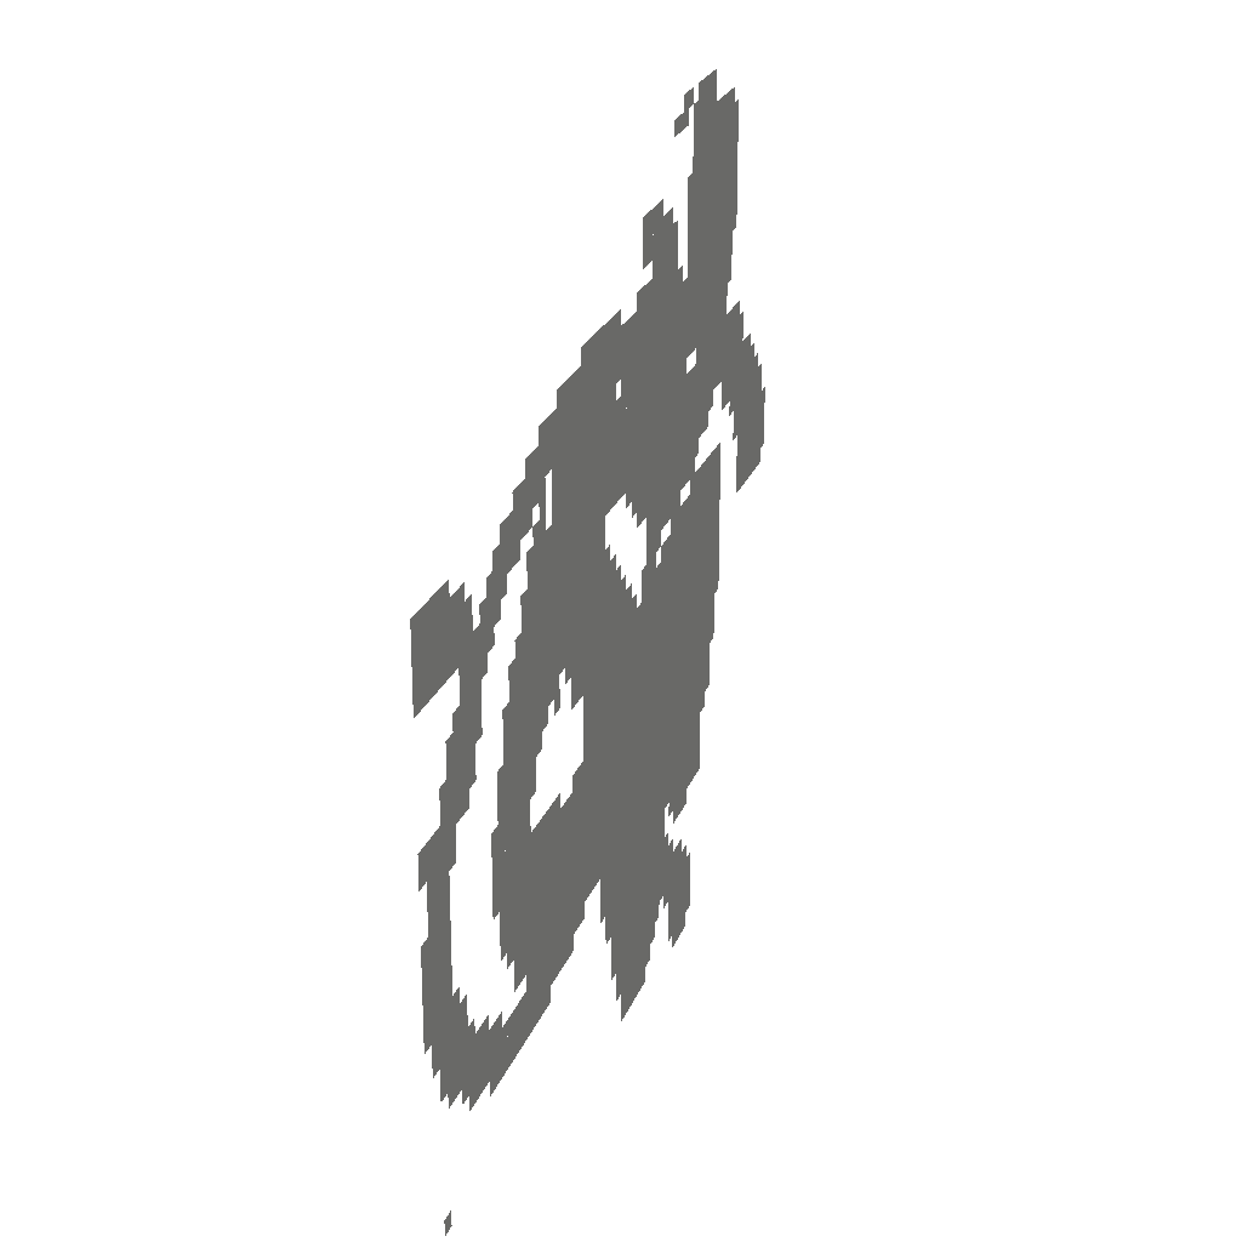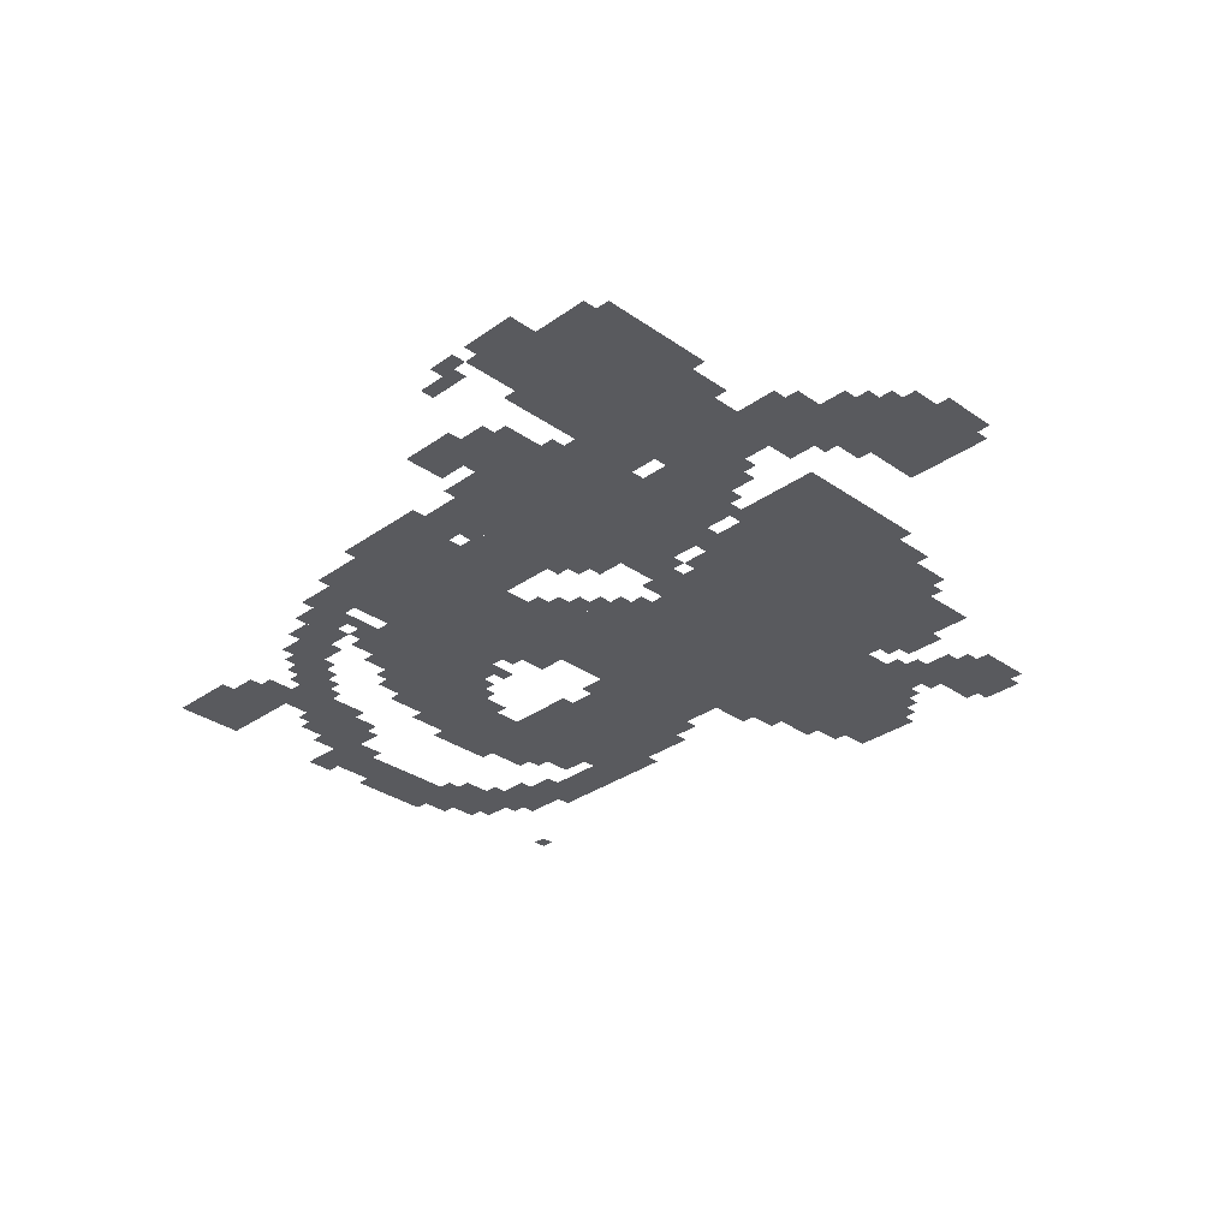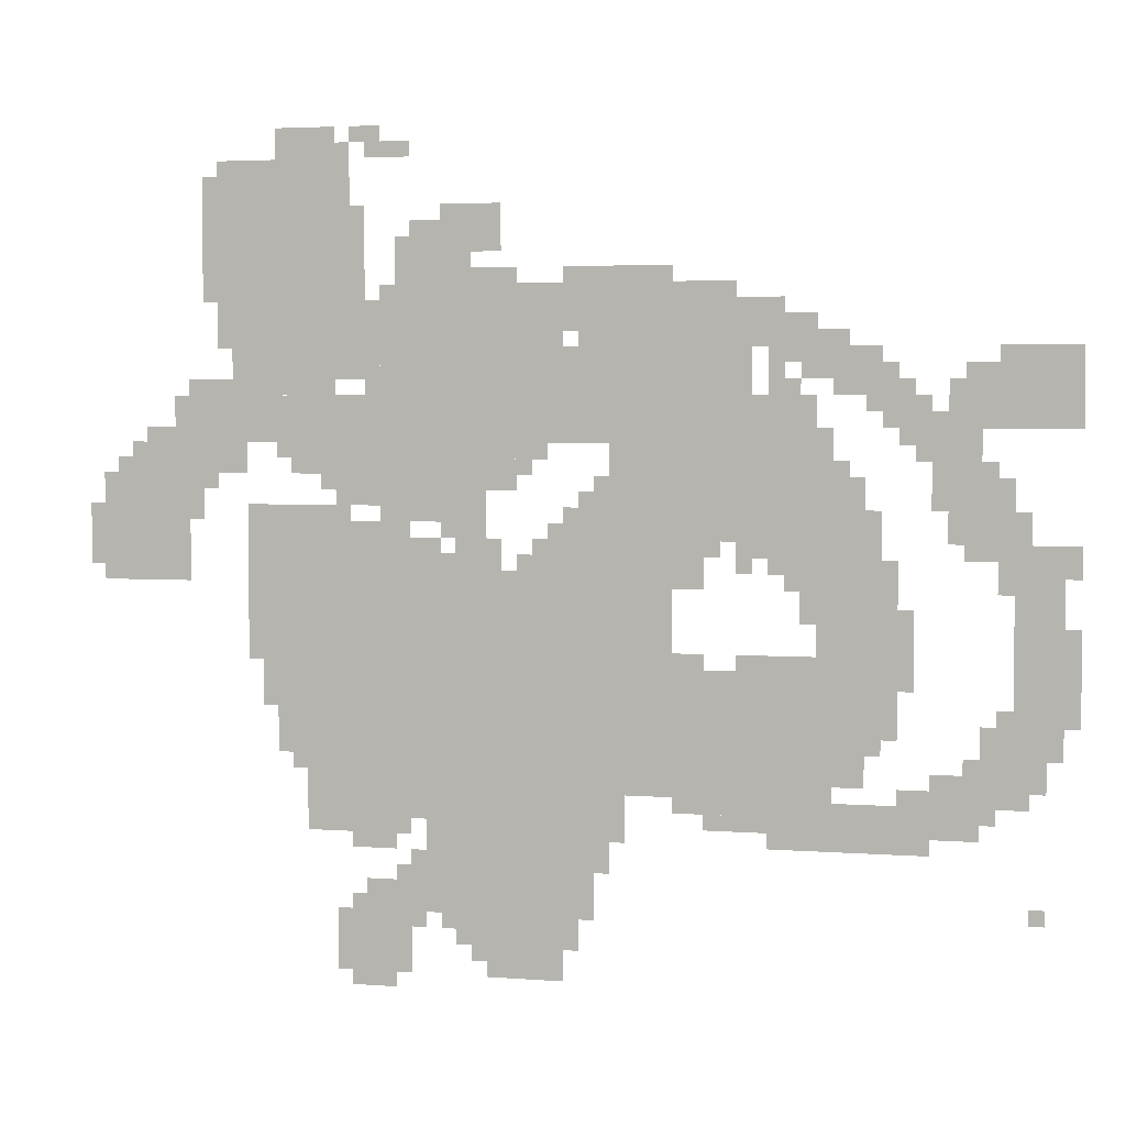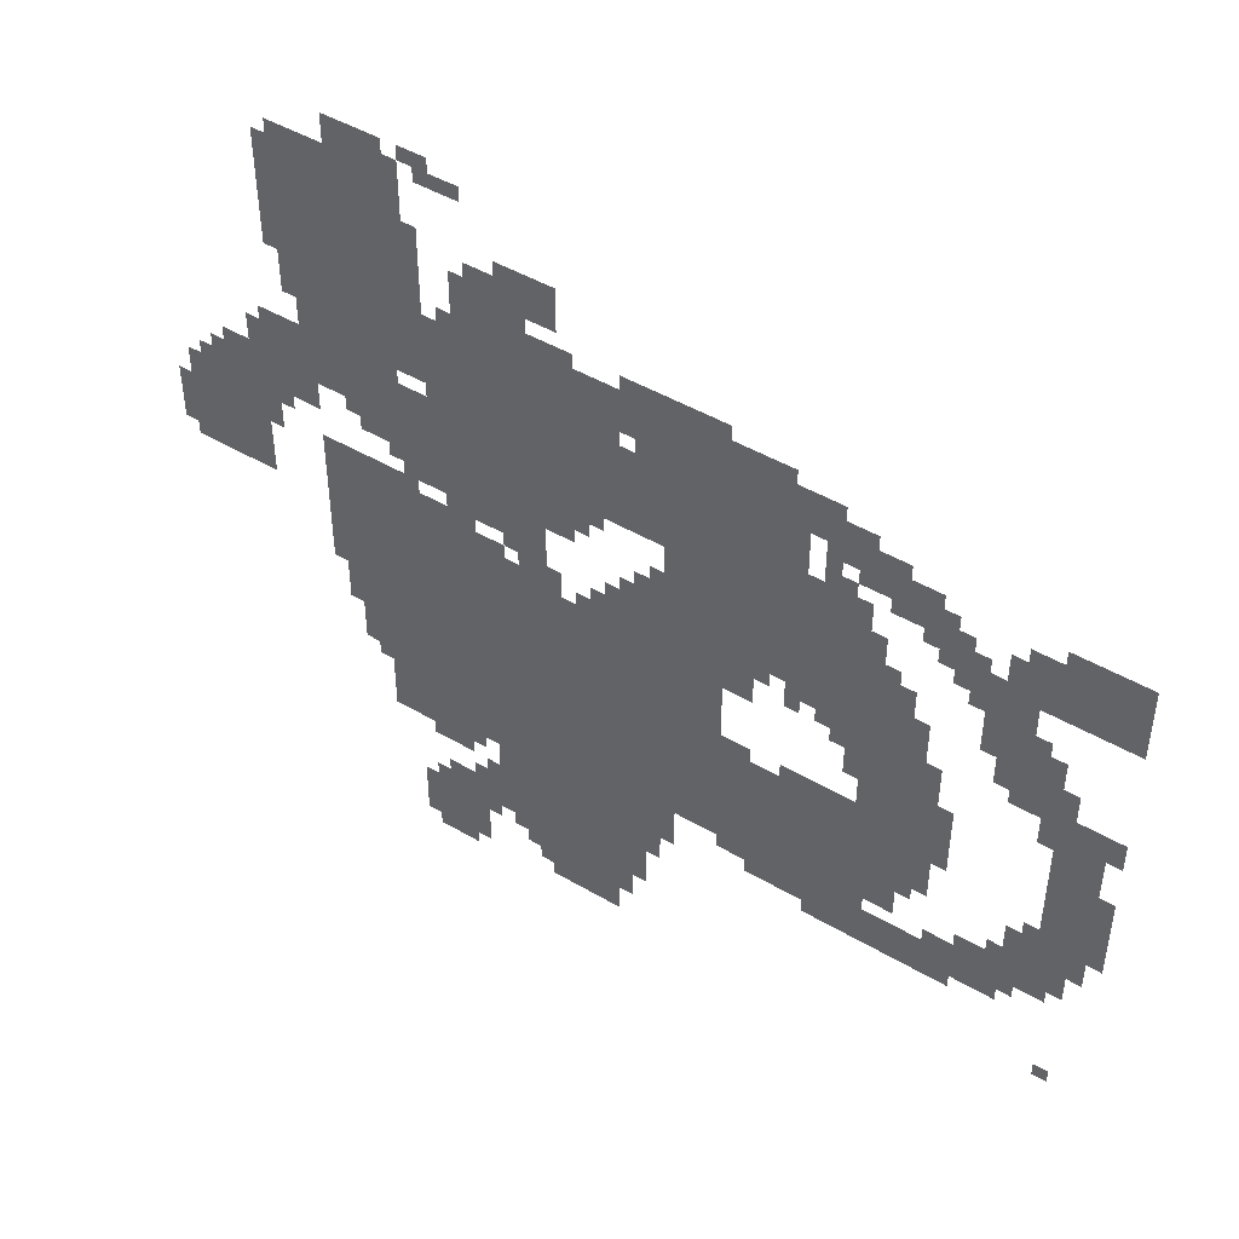
<metadata>
{"format":"obj","ext":"obj","renderer":"f3d","projection":"perspective","resolution":1024,"background":"white","views":[{"elev":23.7,"azim":107.3,"up":"+Y"},{"elev":-31.5,"azim":-134.9,"up":"+Z"},{"elev":3.6,"azim":14.7,"up":"+Y"},{"elev":46.4,"azim":33.9,"up":"+Y"}]}
</metadata>
<code>
g sanwei_2_rw-mesh
v -1184 415 0
v -1184 863 0
v -1568 863 0
v -1568 415 0
v -800 415 0
v -800 863 0
v -1184 863 0
v -1184 415 0
v -672 927 0
v -672 1439 0
v -928 1439 0
v -928 927 0
v -1056 1087 0
v -1056 1439 0
v -1408 1439 0
v -1408 1087 0
v -1472 1247 0
v -1472 1695 0
v -1728 1695 0
v -1728 1247 0
v -480 383 0
v -480 671 0
v -800 671 0
v -800 383 0
v -960 159 0
v -960 415 0
v -1312 415 0
v -1312 159 0
v -512 895 0
v -512 1215 0
v -672 1215 0
v -672 895 0
v -1824 831 0
v -1824 1055 0
v -2016 1055 0
v -2016 831 0
v 0 1151 0
v 0 1279 0
v -224 1279 0
v -224 1151 0
v -928 1119 0
v -928 1311 0
v -1056 1311 0
v -1056 1119 0
v -384 735 0
v -384 991 0
v -480 991 0
v -480 735 0
v -32 703 0
v -32 927 0
v -128 927 0
v -128 703 0
v -1344 319 0
v -1344 415 0
v -1568 415 0
v -1568 319 0
v -1344 863 0
v -1344 959 0
v -1568 959 0
v -1568 863 0
v -1408 1119 0
v -1408 1215 0
v -1632 1215 0
v -1632 1119 0
v -1632 1119 0
v -1632 1215 0
v -1856 1215 0
v -1856 1119 0
v -384 511 0
v -384 735 0
v -480 735 0
v -480 511 0
v -1568 671 0
v -1568 831 0
v -1696 831 0
v -1696 671 0
v -1344 31 0
v -1344 191 0
v -1472 191 0
v -1472 31 0
v -1568 831 0
v -1568 991 0
v -1696 991 0
v -1696 831 0
v -1024 31 0
v -1024 159 0
v -1184 159 0
v -1184 31 0
v -32 511 0
v -32 703 0
v -128 703 0
v -128 511 0
v -1216 1439 0
v -1216 1567 0
v -1344 1567 0
v -1344 1439 0
v -1120 1023 0
v -1120 1087 0
v -1344 1087 0
v -1344 1023 0
v -928 1343 0
v -928 1471 0
v -1024 1471 0
v -1024 1343 0
v -96 415 0
v -96 511 0
v -224 511 0
v -224 415 0
v -736 863 0
v -736 927 0
v -928 927 0
v -928 863 0
v -1344 1023 0
v -1344 1087 0
v -1536 1087 0
v -1536 1023 0
v -288 319 0
v -288 383 0
v -448 383 0
v -448 319 0
v -928 863 0
v -928 927 0
v -1088 927 0
v -1088 863 0
v -448 319 0
v -448 383 0
v -608 383 0
v -608 319 0
v -1568 575 0
v -1568 671 0
v -1664 671 0
v -1664 575 0
v -1504 1695 0
v -1504 1759 0
v -1632 1759 0
v -1632 1695 0
v -480 895 0
v -480 1151 0
v -512 1151 0
v -512 895 0
v -1728 1535 0
v -1728 1663 0
v -1792 1663 0
v -1792 1535 0
v -1728 1407 0
v -1728 1535 0
v -1792 1535 0
v -1792 1407 0
v -1696 1055 0
v -1696 1119 0
v -1824 1119 0
v -1824 1055 0
v -1824 1055 0
v -1824 1119 0
v -1952 1119 0
v -1952 1055 0
v -480 671 0
v -480 895 0
v -512 895 0
v -512 671 0
v -928 927 0
v -928 1023 0
v -992 1023 0
v -992 927 0
v -1184 927 0
v -1184 1023 0
v -1248 1023 0
v -1248 927 0
v -896 319 0
v -896 415 0
v -960 415 0
v -960 319 0
v -1568 479 0
v -1568 575 0
v -1632 575 0
v -1632 479 0
v -512 1311 0
v -512 1375 0
v -608 1375 0
v -608 1311 0
v -352 703 0
v -352 895 0
v -384 895 0
v -384 703 0
v -1152 1503 0
v -1152 1599 0
v -1216 1599 0
v -1216 1503 0
v -1440 1407 0
v -1440 1599 0
v -1472 1599 0
v -1472 1407 0
v -160 991 0
v -160 1087 0
v -224 1087 0
v -224 991 0
v -160 895 0
v -160 991 0
v -224 991 0
v -224 895 0
v -352 543 0
v -352 703 0
v -384 703 0
v -384 543 0
v -1440 1247 0
v -1440 1407 0
v -1472 1407 0
v -1472 1247 0
v -160 383 0
v -160 415 0
v -320 415 0
v -320 383 0
v -320 383 0
v -320 415 0
v -480 415 0
v -480 383 0
v -224 1087 0
v -224 1247 0
v -256 1247 0
v -256 1087 0
v -224 927 0
v -224 1087 0
v -256 1087 0
v -256 927 0
v -1504 1215 0
v -1504 1247 0
v -1664 1247 0
v -1664 1215 0
v -1664 1215 0
v -1664 1247 0
v -1824 1247 0
v -1824 1215 0
v -224 415 0
v -224 479 0
v -288 479 0
v -288 415 0
v -128 511 0
v -128 575 0
v -192 575 0
v -192 511 0
v -416 447 0
v -416 511 0
v -480 511 0
v -480 447 0
v -416 991 0
v -416 1055 0
v -480 1055 0
v -480 991 0
v -1280 863 0
v -1280 927 0
v -1344 927 0
v -1344 863 0
v -1376 991 0
v -1376 1023 0
v -1504 1023 0
v -1504 991 0
v -384 1279 0
v -384 1311 0
v -512 1311 0
v -512 1279 0
v -1408 1087 0
v -1408 1119 0
v -1536 1119 0
v -1536 1087 0
v -608 1311 0
v -608 1375 0
v -672 1375 0
v -672 1311 0
v -1248 991 0
v -1248 1023 0
v -1376 1023 0
v -1376 991 0
v -128 927 0
v -128 1055 0
v -160 1055 0
v -160 927 0
v -1184 863 0
v -1184 927 0
v -1248 927 0
v -1248 863 0
v -1248 959 0
v -1248 991 0
v -1344 991 0
v -1344 959 0
v -320 1215 0
v -320 1247 0
v -416 1247 0
v -416 1215 0
v -128 831 0
v -128 927 0
v -160 927 0
v -160 831 0
v -1312 191 0
v -1312 287 0
v -1344 287 0
v -1344 191 0
v -512 671 0
v -512 703 0
v -608 703 0
v -608 671 0
v -320 703 0
v -320 799 0
v -352 799 0
v -352 703 0
v 0 1279 0
v 0 1311 0
v -96 1311 0
v -96 1279 0
v -1408 1215 0
v -1408 1311 0
v -1440 1311 0
v -1440 1215 0
v -1536 1087 0
v -1536 1119 0
v -1632 1119 0
v -1632 1087 0
v -352 1247 0
v -352 1279 0
v -448 1279 0
v -448 1247 0
v -448 1247 0
v -448 1279 0
v -544 1279 0
v -544 1247 0
v -256 1087 0
v -256 1183 0
v -288 1183 0
v -288 1087 0
v -1408 1311 0
v -1408 1407 0
v -1440 1407 0
v -1440 1311 0
v -512 1279 0
v -512 1311 0
v -608 1311 0
v -608 1279 0
v -256 991 0
v -256 1087 0
v -288 1087 0
v -288 991 0
v 0 671 0
v 0 767 0
v -32 767 0
v -32 671 0
v 0 575 0
v 0 671 0
v -32 671 0
v -32 575 0
v -448 1311 0
v -448 1343 0
v -512 1343 0
v -512 1311 0
v -928 1311 0
v -928 1343 0
v -992 1343 0
v -992 1311 0
v -1472 959 0
v -1472 991 0
v -1536 991 0
v -1536 959 0
v -352 1151 0
v -352 1215 0
v -384 1215 0
v -384 1151 0
v -576 1215 0
v -576 1279 0
v -608 1279 0
v -608 1215 0
v -192 351 0
v -192 383 0
v -256 383 0
v -256 351 0
v -1376 287 0
v -1376 319 0
v -1440 319 0
v -1440 287 0
v -320 1151 0
v -320 1215 0
v -352 1215 0
v -352 1151 0
v -1792 991 0
v -1792 1055 0
v -1824 1055 0
v -1824 991 0
v -1344 191 0
v -1344 223 0
v -1408 223 0
v -1408 191 0
v -1408 1727 0
v -1408 1759 0
v -1472 1759 0
v -1472 1727 0
v -1216 1567 0
v -1216 1599 0
v -1280 1599 0
v -1280 1567 0
v -1184 95 0
v -1184 159 0
v -1216 159 0
v -1216 95 0
v -1376 0 0
v -1376 31 0
v -1440 31 0
v -1440 0 0
v -64 447 0
v -64 511 0
v -96 511 0
v -96 447 0
v -288 415 0
v -288 447 0
v -352 447 0
v -352 415 0
v -736 831 0
v -736 863 0
v -800 863 0
v -800 831 0
v -736 671 0
v -736 703 0
v -800 703 0
v -800 671 0
v -992 95 0
v -992 159 0
v -1024 159 0
v -1024 95 0
v -1216 95 0
v -1216 159 0
v -1248 159 0
v -1248 95 0
v -1312 351 0
v -1312 415 0
v -1344 415 0
v -1344 351 0
v -928 255 0
v -928 319 0
v -960 319 0
v -960 255 0
v -1536 1055 0
v -1536 1087 0
v -1600 1087 0
v -1600 1055 0
v -96 927 0
v -96 991 0
v -128 991 0
v -128 927 0
v -192 1087 0
v -192 1151 0
v -224 1151 0
v -224 1087 0
v -1856 1119 0
v -1856 1151 0
v -1920 1151 0
v -1920 1119 0
v -1152 863 0
v -1152 927 0
v -1184 927 0
v -1184 863 0
v -544 831 0
v -544 895 0
v -576 895 0
v -576 831 0
v -992 927 0
v -992 991 0
v -1024 991 0
v -1024 927 0
v 0 863 0
v 0 927 0
v -32 927 0
v -32 863 0
v -640 1247 0
v -640 1311 0
v -672 1311 0
v -672 1247 0
v -2016 863 0
v -2016 927 0
v -2047 927 0
v -2047 863 0
v -512 831 0
v -512 895 0
v -544 895 0
v -544 831 0
v -288 1087 0
v -288 1151 0
v -320 1151 0
v -320 1087 0
v -2016 927 0
v -2016 991 0
v -2047 991 0
v -2047 927 0
v -512 767 0
v -512 831 0
v -544 831 0
v -544 767 0
v -1472 95 0
v -1472 159 0
v -1504 159 0
v -1504 95 0
v -1472 31 0
v -1472 95 0
v -1504 95 0
v -1504 31 0
v -608 351 0
v -608 383 0
v -672 383 0
v -672 351 0
v -672 351 0
v -672 383 0
v -736 383 0
v -736 351 0
v -288 1151 0
v -288 1215 0
v -320 1215 0
v -320 1151 0
v -1344 959 0
v -1344 991 0
v -1408 991 0
v -1408 959 0
v -320 639 0
v -320 703 0
v -352 703 0
v -352 639 0
v -96 1279 0
v -96 1311 0
v -160 1311 0
v -160 1279 0
v -416 1215 0
v -416 1247 0
v -480 1247 0
v -480 1215 0
v -608 671 0
v -608 703 0
v -672 703 0
v -672 671 0
v -864 1439 0
v -864 1471 0
v -928 1471 0
v -928 1439 0
v -1024 1375 0
v -1024 1439 0
v -1056 1439 0
v -1056 1375 0
v -1312 127 0
v -1312 191 0
v -1344 191 0
v -1344 127 0
v -800 1439 0
v -800 1471 0
v -864 1471 0
v -864 1439 0
v -576 1375 0
v -576 1407 0
v -640 1407 0
v -640 1375 0
v -1024 1311 0
v -1024 1375 0
v -1056 1375 0
v -1056 1311 0
v -1728 1343 0
v -1728 1407 0
v -1760 1407 0
v -1760 1343 0
v -1120 1439 0
v -1120 1471 0
v -1184 1471 0
v -1184 1439 0
v -1344 1471 0
v -1344 1535 0
v -1376 1535 0
v -1376 1471 0
v -1344 1695 0
v -1344 1727 0
v -1408 1727 0
v -1408 1695 0
v -1248 127 0
v -1248 159 0
v -1280 159 0
v -1280 127 0
v -1344 223 0
v -1344 255 0
v -1376 255 0
v -1376 223 0
v -1568 447 0
v -1568 479 0
v -1600 479 0
v -1600 447 0
v -1088 1055 0
v -1088 1087 0
v -1120 1087 0
v -1120 1055 0
v -1952 1055 0
v -1952 1087 0
v -1984 1087 0
v -1984 1055 0
v -64 191 0
v -64 223 0
v -96 223 0
v -96 191 0
v -448 1055 0
v -448 1087 0
v -480 1087 0
v -480 1055 0
v -128 575 0
v -128 607 0
v -160 607 0
v -160 575 0
v -1248 927 0
v -1248 959 0
v -1280 959 0
v -1280 927 0
v -704 895 0
v -704 927 0
v -736 927 0
v -736 895 0
v -1760 1023 0
v -1760 1055 0
v -1792 1055 0
v -1792 1023 0
v -1024 927 0
v -1024 959 0
v -1056 959 0
v -1056 927 0
v -576 863 0
v -576 895 0
v -608 895 0
v -608 863 0
v -928 1023 0
v -928 1055 0
v -960 1055 0
v -960 1023 0
v -1248 863 0
v -1248 895 0
v -1280 895 0
v -1280 863 0
v -640 863 0
v -640 895 0
v -672 895 0
v -672 863 0
v -1088 863 0
v -1088 895 0
v -1120 895 0
v -1120 863 0
v -384 1183 0
v -384 1215 0
v -416 1215 0
v -416 1183 0
v -256 351 0
v -256 383 0
v -288 383 0
v -288 351 0
v -1536 959 0
v -1536 991 0
v -1568 991 0
v -1568 959 0
v -1440 287 0
v -1440 319 0
v -1472 319 0
v -1472 287 0
v -1184 1439 0
v -1184 1471 0
v -1216 1471 0
v -1216 1439 0
v -320 1119 0
v -320 1151 0
v -352 1151 0
v -352 1119 0
v -1728 1311 0
v -1728 1343 0
v -1760 1343 0
v -1760 1311 0
v -640 1375 0
v -640 1407 0
v -672 1407 0
v -672 1375 0
v -1792 959 0
v -1792 991 0
v -1824 991 0
v -1824 959 0
v -1408 191 0
v -1408 223 0
v -1440 223 0
v -1440 191 0
v -1472 1695 0
v -1472 1727 0
v -1504 1727 0
v -1504 1695 0
v -640 1215 0
v -640 1247 0
v -672 1247 0
v -672 1215 0
v -544 1215 0
v -544 1247 0
v -576 1247 0
v -576 1215 0
v -1728 1663 0
v -1728 1695 0
v -1760 1695 0
v -1760 1663 0
v -1184 63 0
v -1184 95 0
v -1216 95 0
v -1216 63 0
v -1344 1439 0
v -1344 1471 0
v -1376 1471 0
v -1376 1439 0
v -1408 1695 0
v -1408 1727 0
v -1440 1727 0
v -1440 1695 0
v -1440 0 0
v -1440 31 0
v -1472 31 0
v -1472 0 0
g sanwei_2_rw-mesh_0
f 3 2 1
f 1 4 3
f 7 6 5
f 5 8 7
f 11 10 9
f 9 12 11
f 15 14 13
f 13 16 15
f 19 18 17
f 17 20 19
f 23 22 21
f 21 24 23
f 27 26 25
f 25 28 27
f 31 30 29
f 29 32 31
f 35 34 33
f 33 36 35
f 39 38 37
f 37 40 39
f 43 42 41
f 41 44 43
f 47 46 45
f 45 48 47
f 51 50 49
f 49 52 51
f 55 54 53
f 53 56 55
f 59 58 57
f 57 60 59
f 63 62 61
f 61 64 63
f 67 66 65
f 65 68 67
f 71 70 69
f 69 72 71
f 75 74 73
f 73 76 75
f 79 78 77
f 77 80 79
f 83 82 81
f 81 84 83
f 87 86 85
f 85 88 87
f 91 90 89
f 89 92 91
f 95 94 93
f 93 96 95
f 99 98 97
f 97 100 99
f 103 102 101
f 101 104 103
f 107 106 105
f 105 108 107
f 111 110 109
f 109 112 111
f 115 114 113
f 113 116 115
f 119 118 117
f 117 120 119
f 123 122 121
f 121 124 123
f 127 126 125
f 125 128 127
f 131 130 129
f 129 132 131
f 135 134 133
f 133 136 135
f 139 138 137
f 137 140 139
f 143 142 141
f 141 144 143
f 147 146 145
f 145 148 147
f 151 150 149
f 149 152 151
f 155 154 153
f 153 156 155
f 159 158 157
f 157 160 159
f 163 162 161
f 161 164 163
f 167 166 165
f 165 168 167
f 171 170 169
f 169 172 171
f 175 174 173
f 173 176 175
f 179 178 177
f 177 180 179
f 183 182 181
f 181 184 183
f 187 186 185
f 185 188 187
f 191 190 189
f 189 192 191
f 195 194 193
f 193 196 195
f 199 198 197
f 197 200 199
f 203 202 201
f 201 204 203
f 207 206 205
f 205 208 207
f 211 210 209
f 209 212 211
f 215 214 213
f 213 216 215
f 219 218 217
f 217 220 219
f 223 222 221
f 221 224 223
f 227 226 225
f 225 228 227
f 231 230 229
f 229 232 231
f 235 234 233
f 233 236 235
f 239 238 237
f 237 240 239
f 243 242 241
f 241 244 243
f 247 246 245
f 245 248 247
f 251 250 249
f 249 252 251
f 255 254 253
f 253 256 255
f 259 258 257
f 257 260 259
f 263 262 261
f 261 264 263
f 267 266 265
f 265 268 267
f 271 270 269
f 269 272 271
f 275 274 273
f 273 276 275
f 279 278 277
f 277 280 279
f 283 282 281
f 281 284 283
f 287 286 285
f 285 288 287
f 291 290 289
f 289 292 291
f 295 294 293
f 293 296 295
f 299 298 297
f 297 300 299
f 303 302 301
f 301 304 303
f 307 306 305
f 305 308 307
f 311 310 309
f 309 312 311
f 315 314 313
f 313 316 315
f 319 318 317
f 317 320 319
f 323 322 321
f 321 324 323
f 327 326 325
f 325 328 327
f 331 330 329
f 329 332 331
f 335 334 333
f 333 336 335
f 339 338 337
f 337 340 339
f 343 342 341
f 341 344 343
f 347 346 345
f 345 348 347
f 351 350 349
f 349 352 351
f 355 354 353
f 353 356 355
f 359 358 357
f 357 360 359
f 363 362 361
f 361 364 363
f 367 366 365
f 365 368 367
f 371 370 369
f 369 372 371
f 375 374 373
f 373 376 375
f 379 378 377
f 377 380 379
f 383 382 381
f 381 384 383
f 387 386 385
f 385 388 387
f 391 390 389
f 389 392 391
f 395 394 393
f 393 396 395
f 399 398 397
f 397 400 399
f 403 402 401
f 401 404 403
f 407 406 405
f 405 408 407
f 411 410 409
f 409 412 411
f 415 414 413
f 413 416 415
f 419 418 417
f 417 420 419
f 423 422 421
f 421 424 423
f 427 426 425
f 425 428 427
f 431 430 429
f 429 432 431
f 435 434 433
f 433 436 435
f 439 438 437
f 437 440 439
f 443 442 441
f 441 444 443
f 447 446 445
f 445 448 447
f 451 450 449
f 449 452 451
f 455 454 453
f 453 456 455
f 459 458 457
f 457 460 459
f 463 462 461
f 461 464 463
f 467 466 465
f 465 468 467
f 471 470 469
f 469 472 471
f 475 474 473
f 473 476 475
f 479 478 477
f 477 480 479
f 483 482 481
f 481 484 483
f 487 486 485
f 485 488 487
f 491 490 489
f 489 492 491
f 495 494 493
f 493 496 495
f 499 498 497
f 497 500 499
f 503 502 501
f 501 504 503
f 507 506 505
f 505 508 507
f 511 510 509
f 509 512 511
f 515 514 513
f 513 516 515
f 519 518 517
f 517 520 519
f 523 522 521
f 521 524 523
f 527 526 525
f 525 528 527
f 531 530 529
f 529 532 531
f 535 534 533
f 533 536 535
f 539 538 537
f 537 540 539
f 543 542 541
f 541 544 543
f 547 546 545
f 545 548 547
f 551 550 549
f 549 552 551
f 555 554 553
f 553 556 555
f 559 558 557
f 557 560 559
f 563 562 561
f 561 564 563
f 567 566 565
f 565 568 567
f 571 570 569
f 569 572 571
f 575 574 573
f 573 576 575
f 579 578 577
f 577 580 579
f 583 582 581
f 581 584 583
f 587 586 585
f 585 588 587
f 591 590 589
f 589 592 591
f 595 594 593
f 593 596 595
f 599 598 597
f 597 600 599
f 603 602 601
f 601 604 603
f 607 606 605
f 605 608 607
f 611 610 609
f 609 612 611
f 615 614 613
f 613 616 615
f 619 618 617
f 617 620 619
f 623 622 621
f 621 624 623
f 627 626 625
f 625 628 627
f 631 630 629
f 629 632 631
f 635 634 633
f 633 636 635
f 639 638 637
f 637 640 639
f 643 642 641
f 641 644 643
f 647 646 645
f 645 648 647
f 651 650 649
f 649 652 651
f 655 654 653
f 653 656 655
f 659 658 657
f 657 660 659
f 663 662 661
f 661 664 663
f 667 666 665
f 665 668 667
f 671 670 669
f 669 672 671
f 675 674 673
f 673 676 675
f 679 678 677
f 677 680 679
f 683 682 681
f 681 684 683
f 687 686 685
f 685 688 687
f 691 690 689
f 689 692 691
f 695 694 693
f 693 696 695
f 699 698 697
f 697 700 699
f 703 702 701
f 701 704 703
f 707 706 705
f 705 708 707
f 711 710 709
f 709 712 711

</code>
